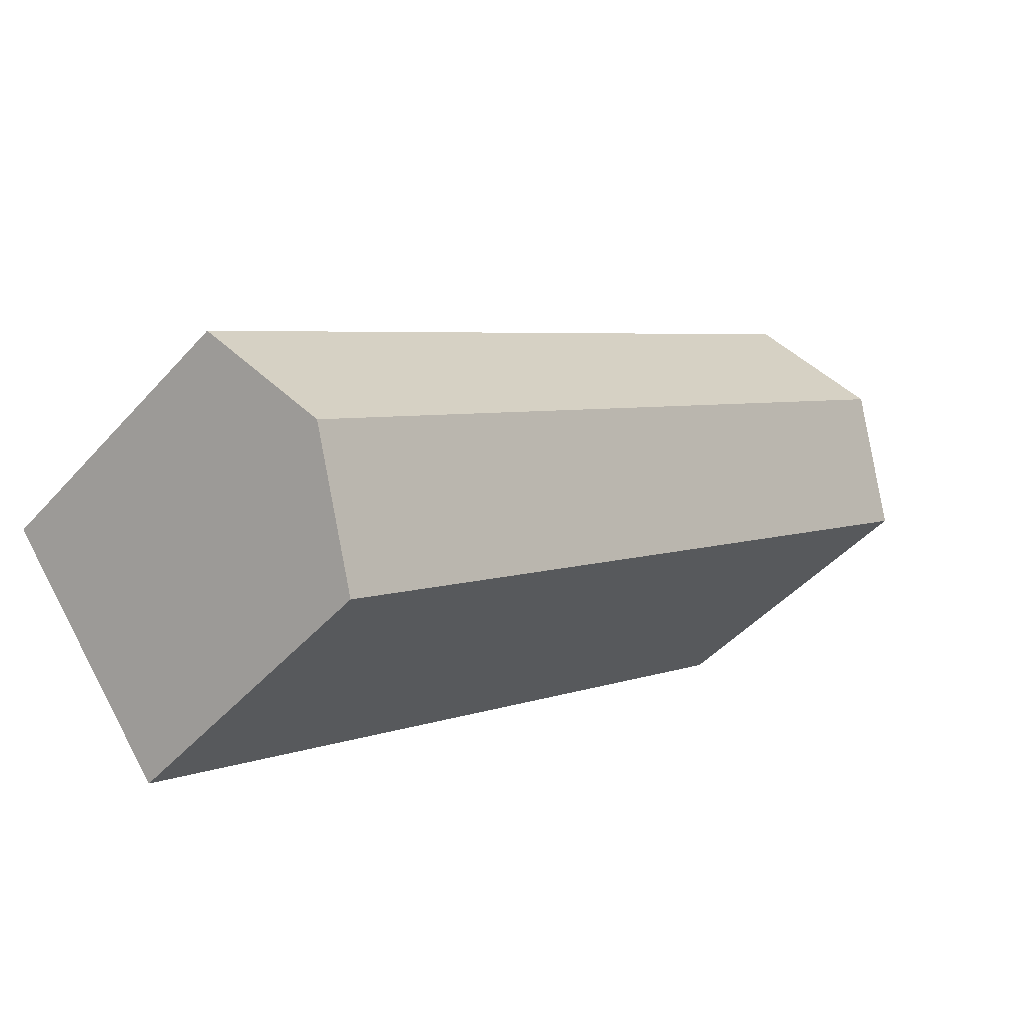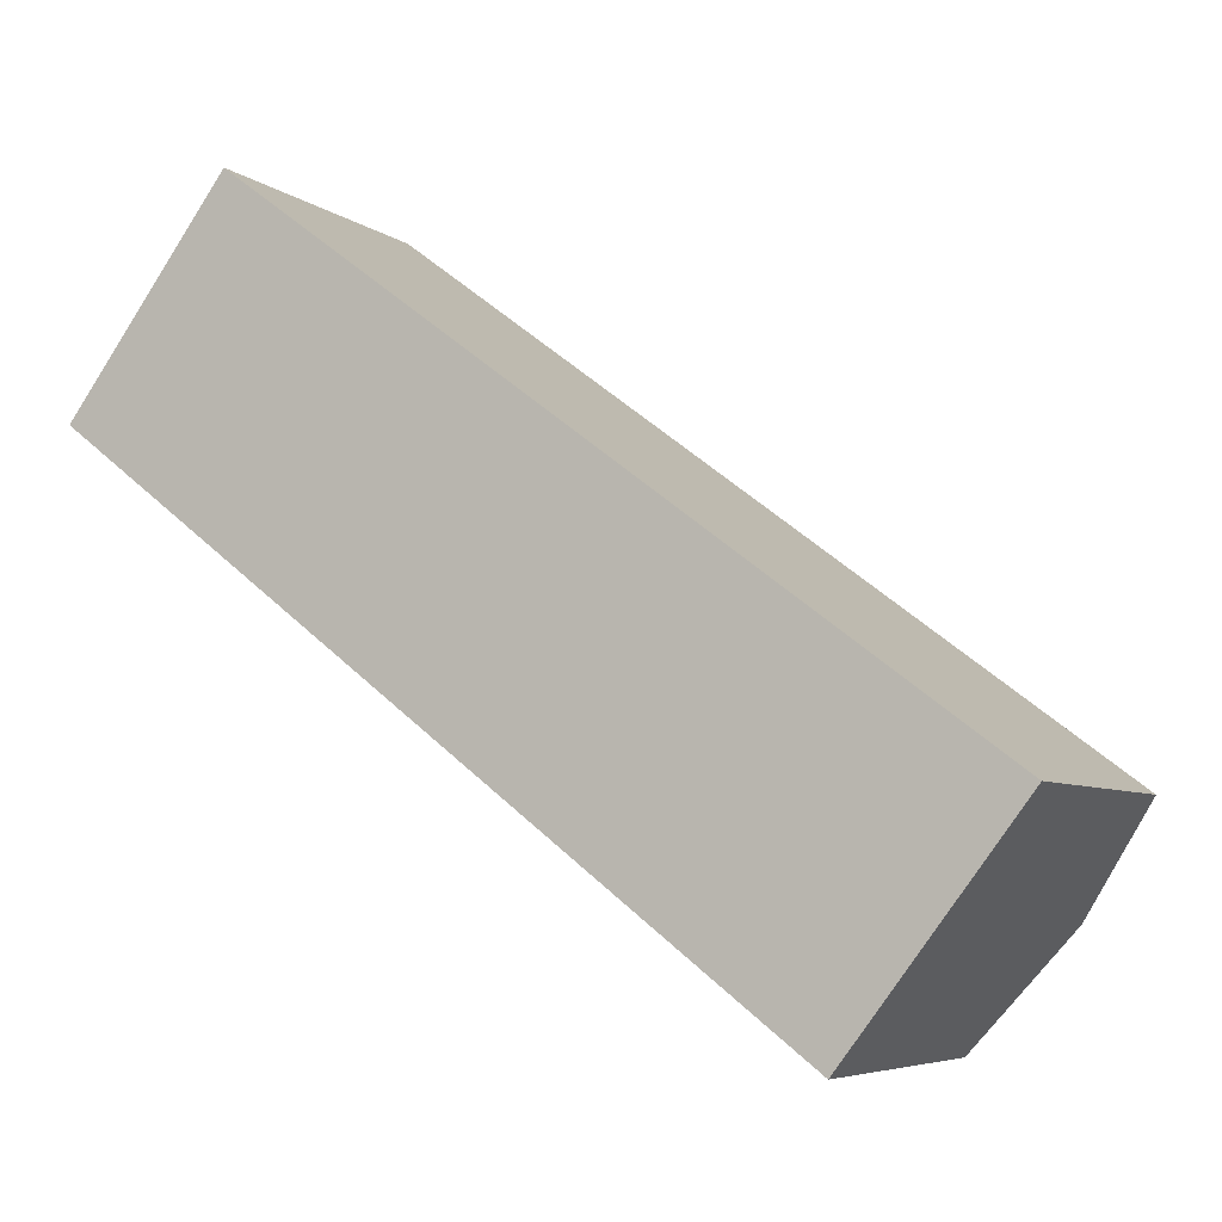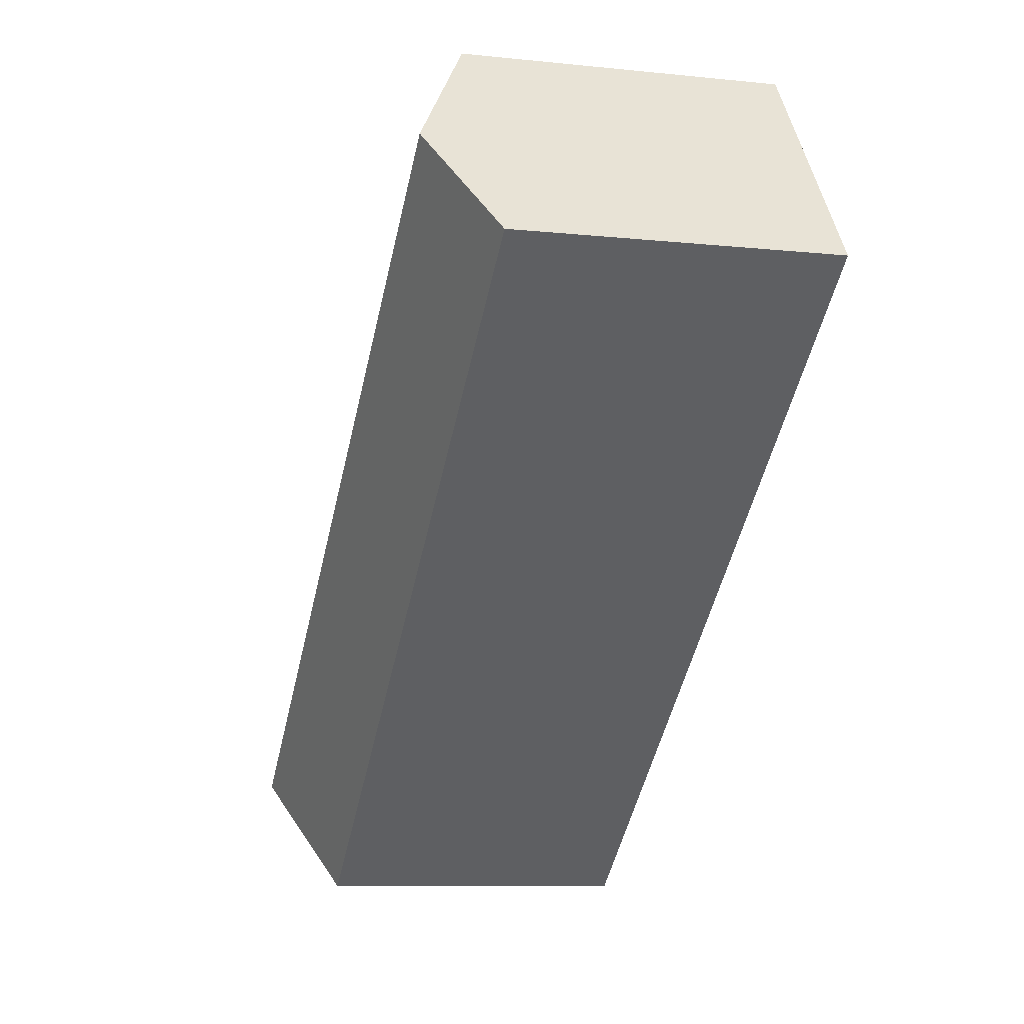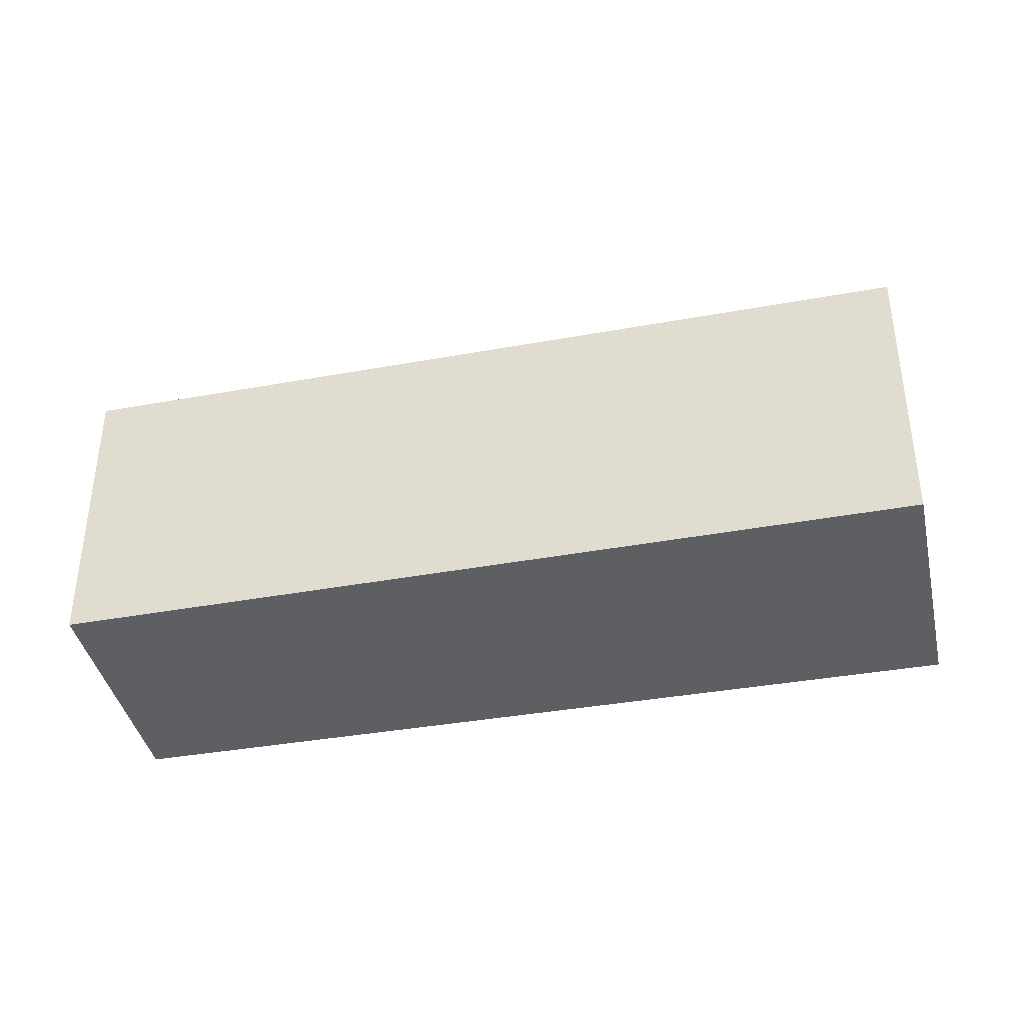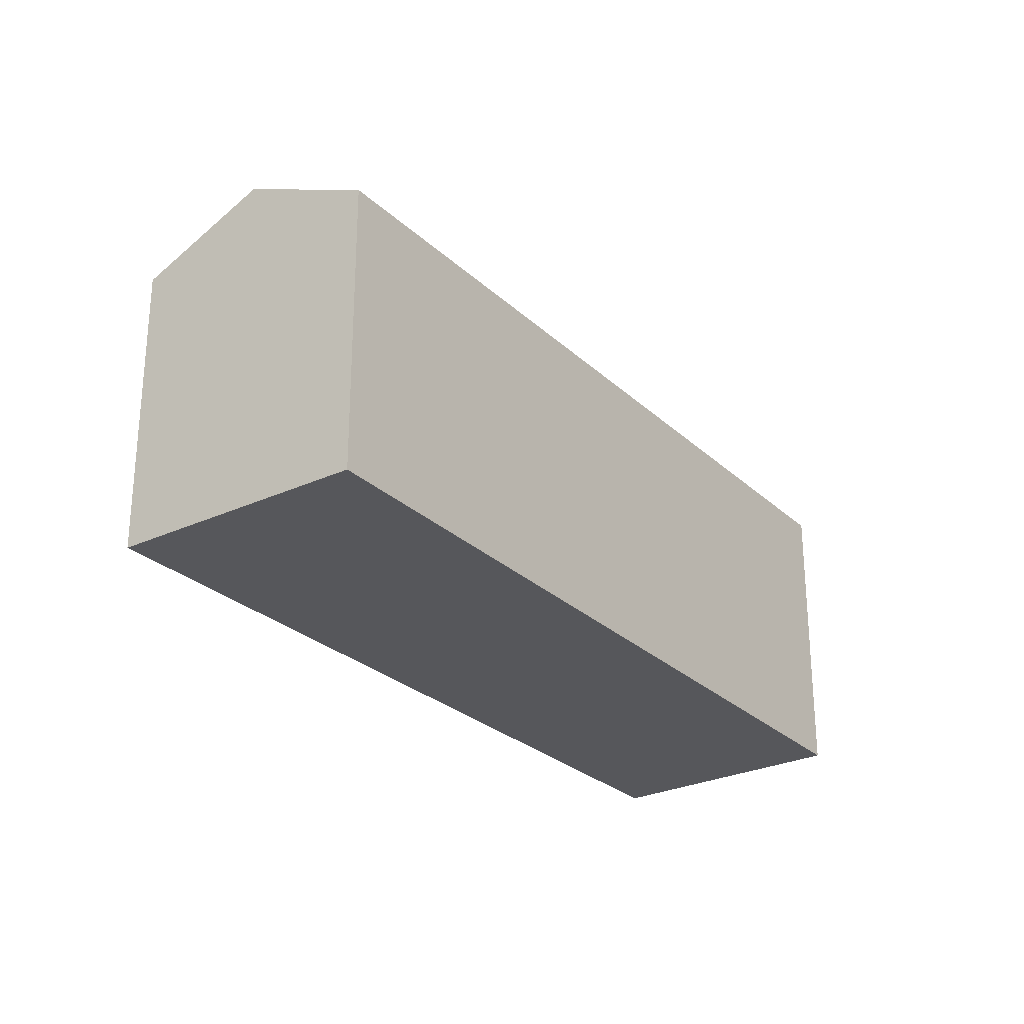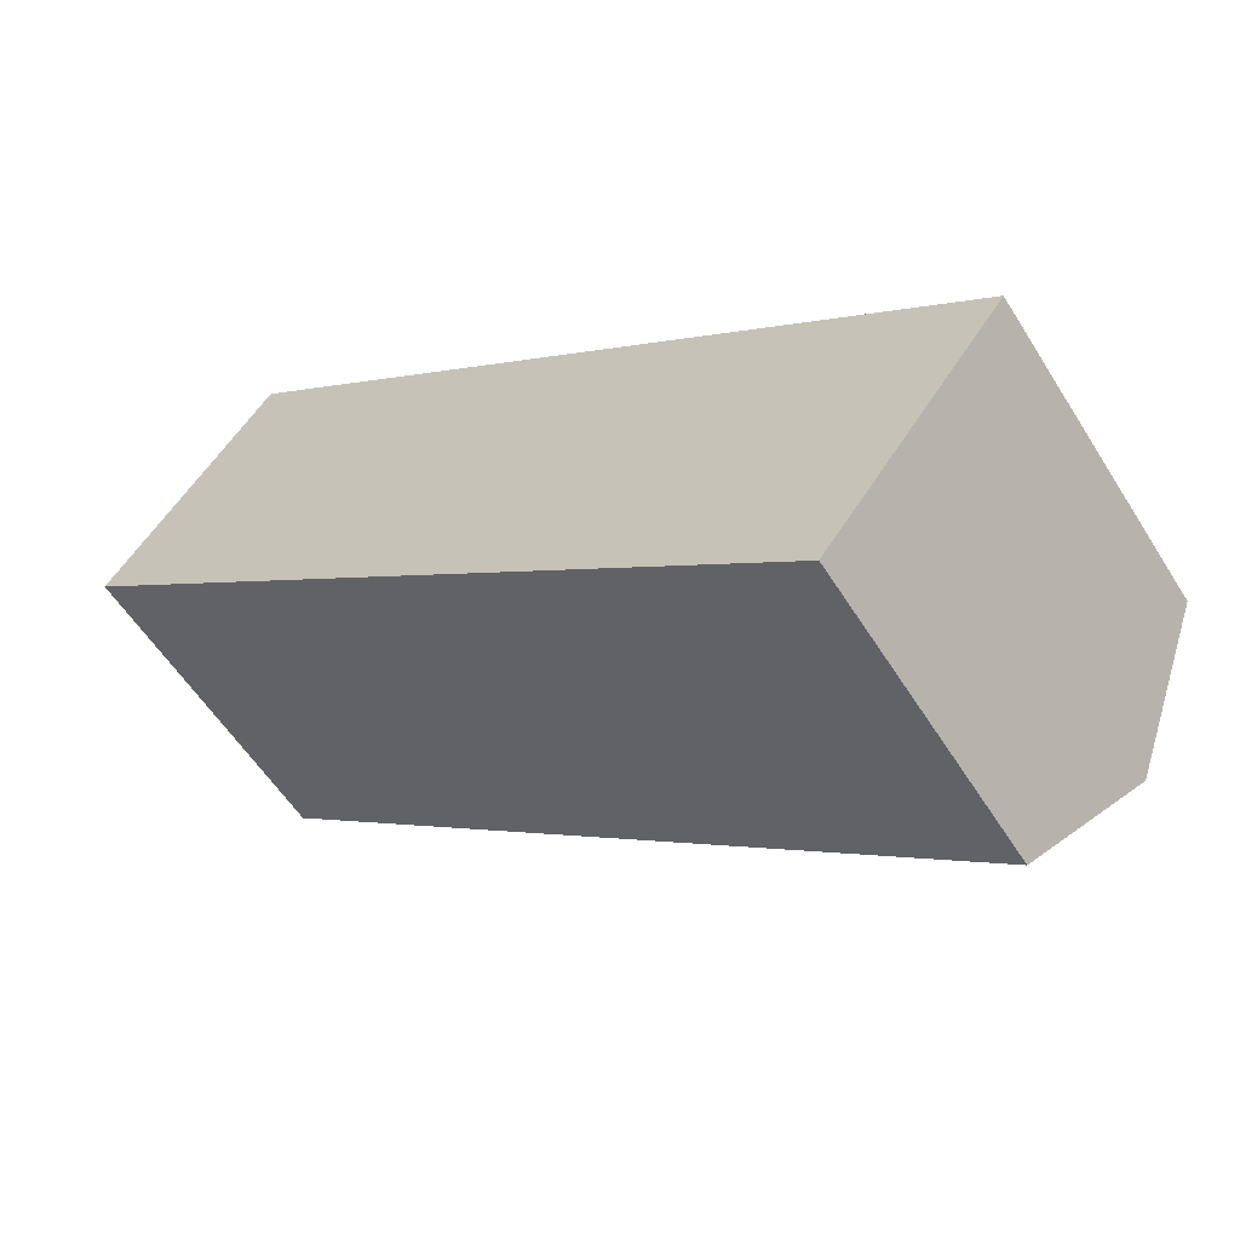
<metadata>
{"format":"obj","ext":"obj","renderer":"f3d","projection":"perspective","resolution":1024,"background":"white","views":[{"elev":-45.9,"azim":141.1,"up":"+Z"},{"elev":-5.9,"azim":26.4,"up":"+Z"},{"elev":-9.2,"azim":-105.5,"up":"+Z"},{"elev":-40.1,"azim":49.6,"up":"+Y"},{"elev":-27.2,"azim":163.0,"up":"+Y"},{"elev":-56.5,"azim":31.7,"up":"+Z"}]}
</metadata>
<code>
v  11.46 5.297 -6.268
v  2.289 4.457 3.05
v  12.64 4.457 -4.722
v  1.119 5.297 1.49
v  0 4.495 2.752e-16
v  10.23 4.43 -7.865
v  0 0 0
v  2.289 -1.868e-16 3.05
v  1.119 -9.124e-17 1.49
v  12.64 2.891e-16 -4.722
v  10.23 4.816e-16 -7.865
v  11.46 3.838e-16 -6.268
g defaultobject
f 1 2 3
f 2 1 4
f 5 1 6
f 1 5 4
f 5 2 4
f 2 5 7
f 2 7 8
f 8 7 9
f 8 3 2
f 3 8 10
f 10 1 3
f 1 10 6
f 6 10 11
f 11 10 12
f 6 7 5
f 7 6 11
f 9 10 8
f 10 9 7
f 10 7 12
f 12 7 11

</code>
